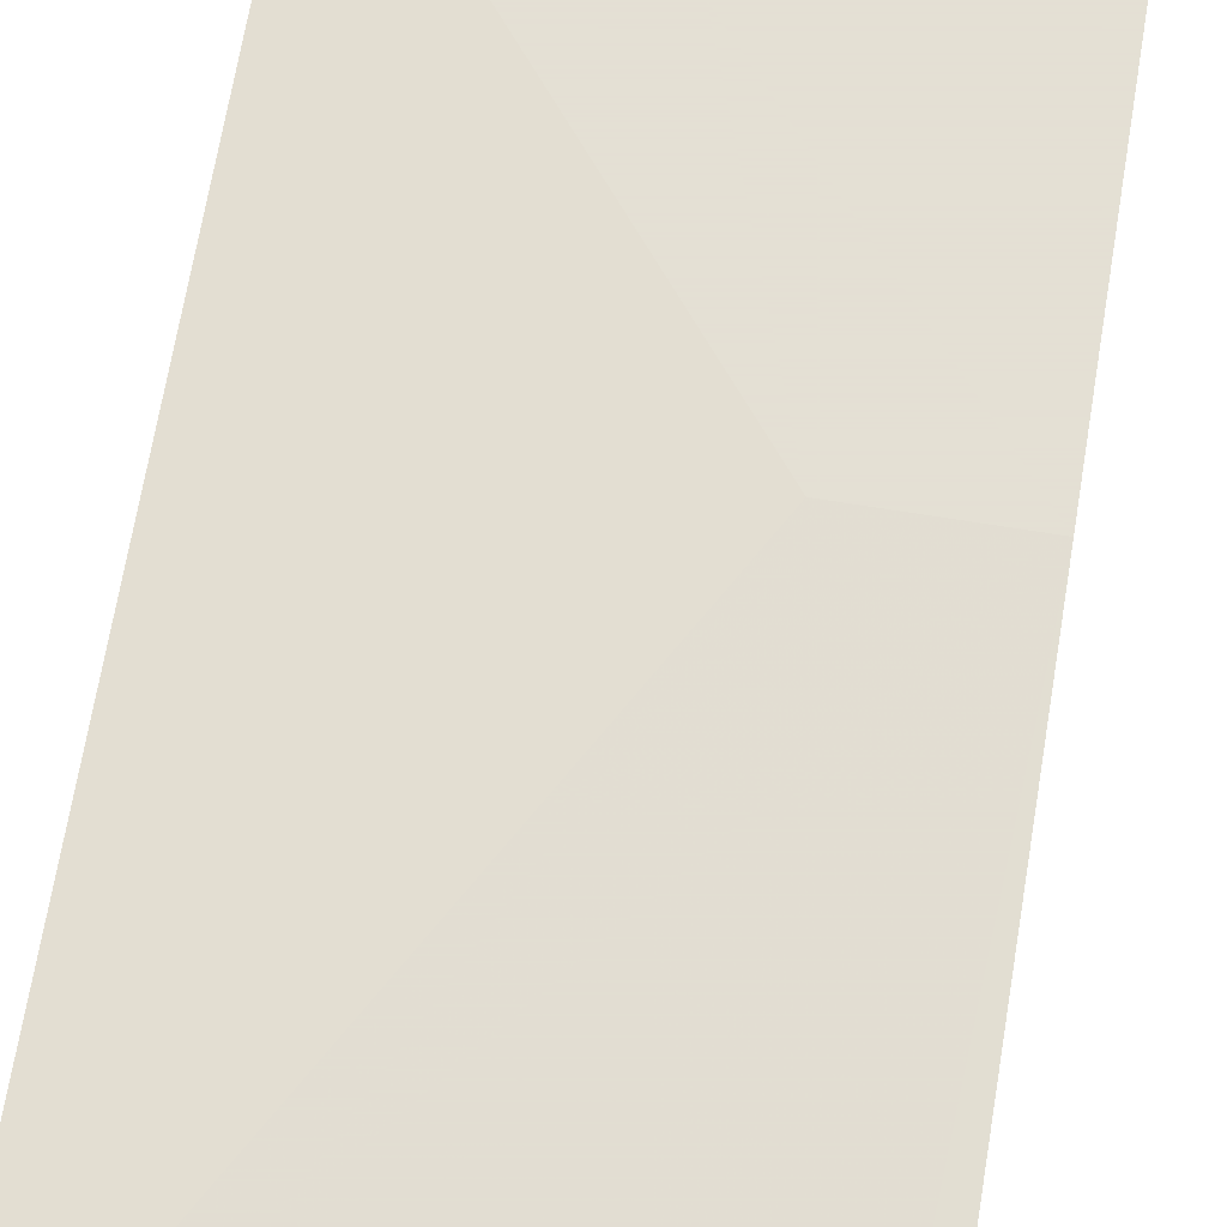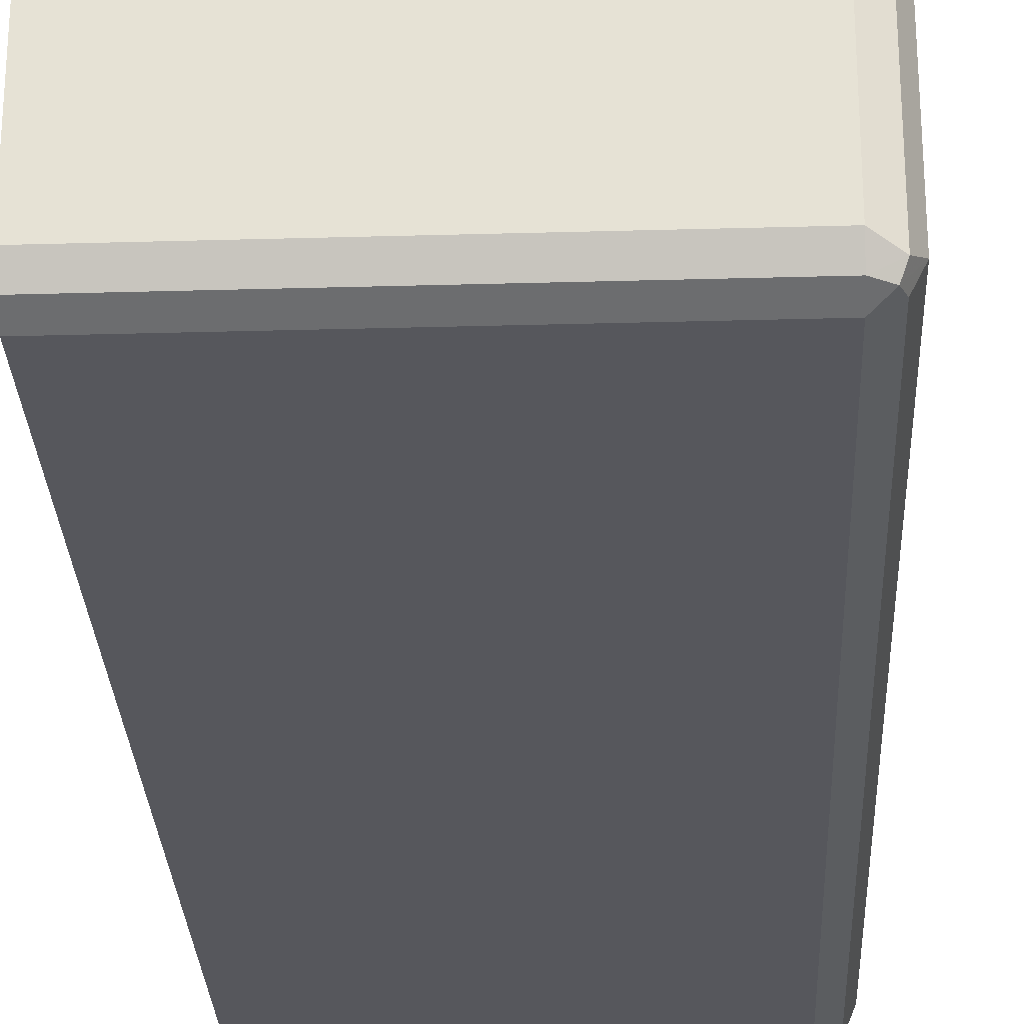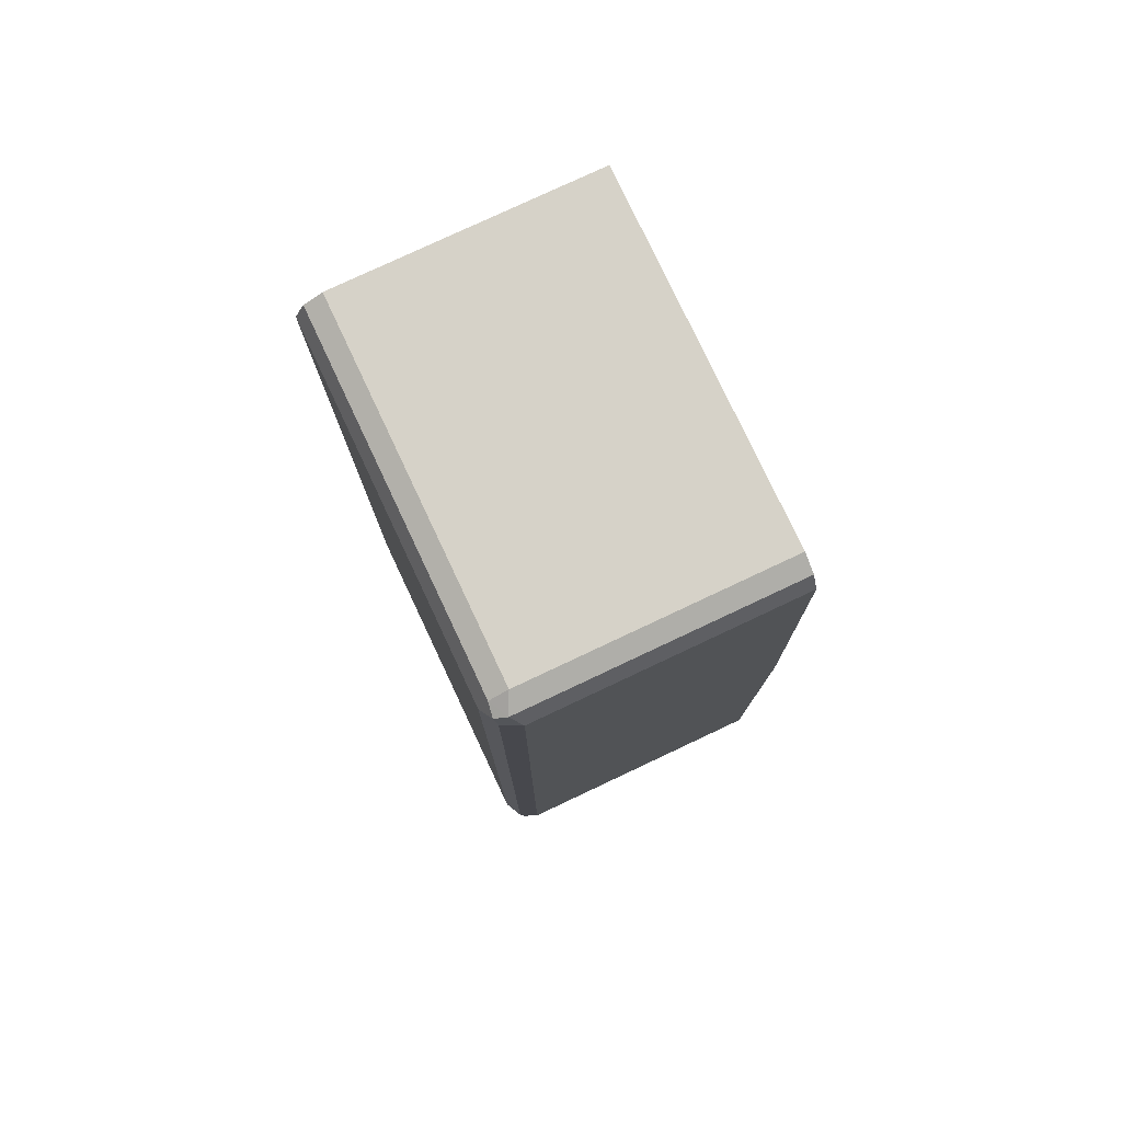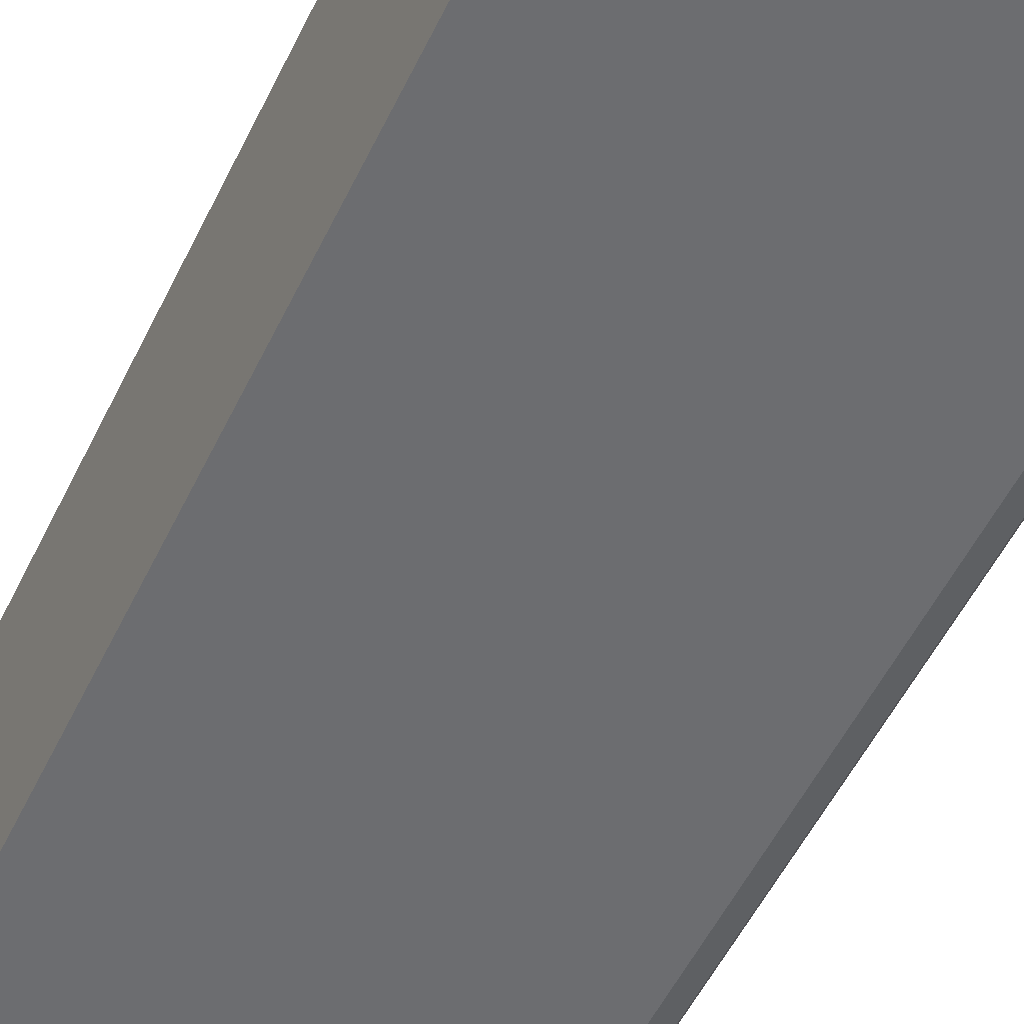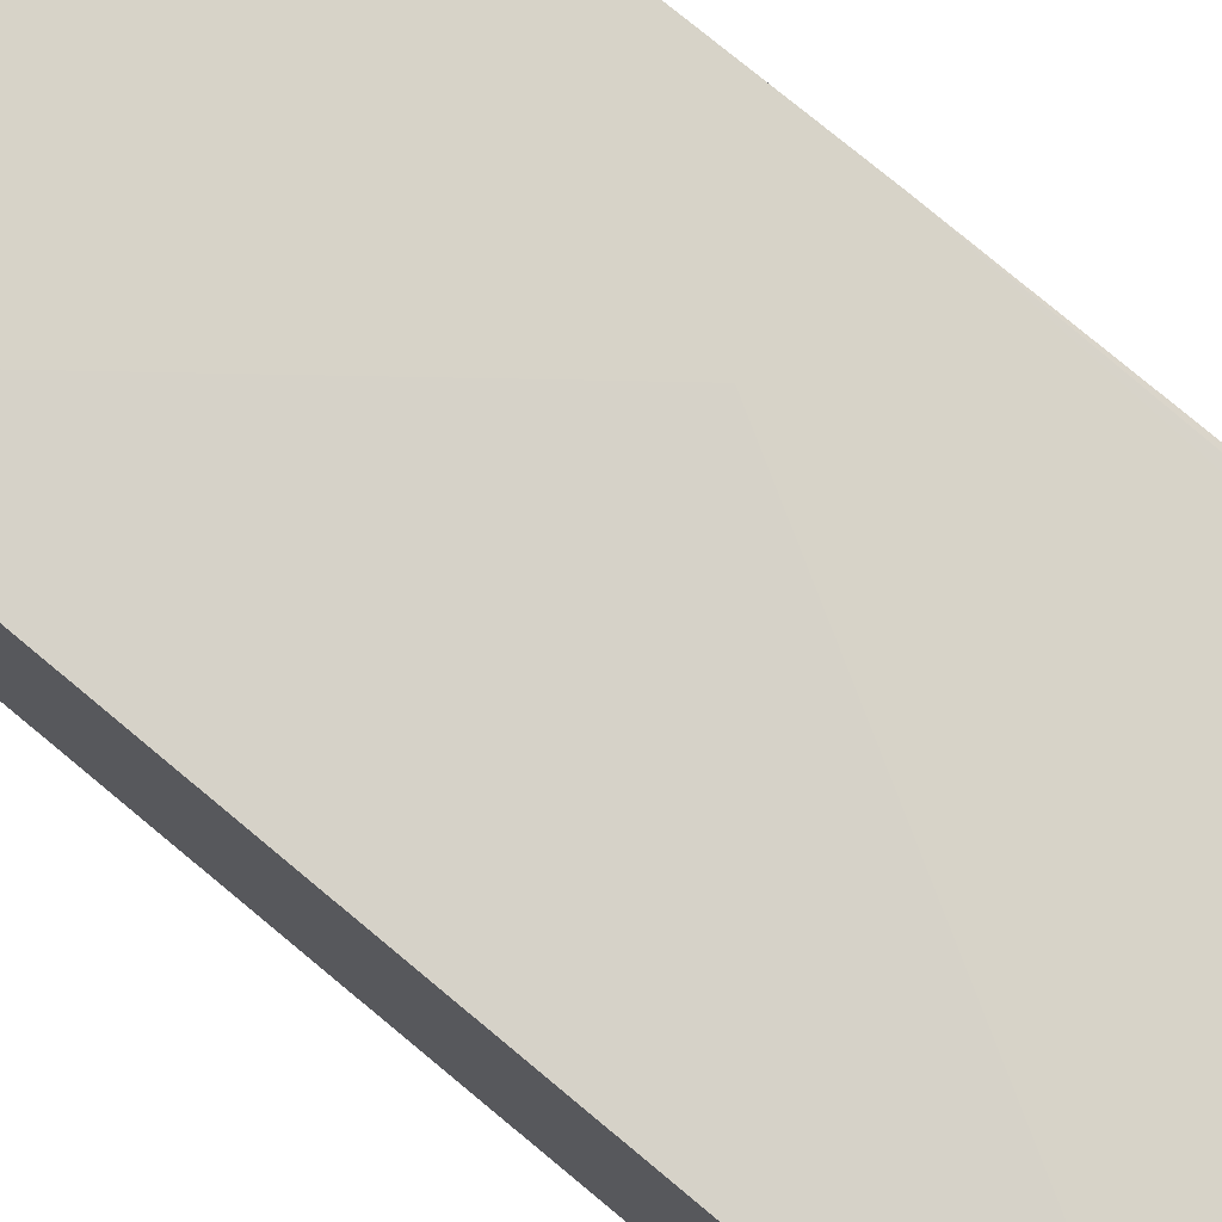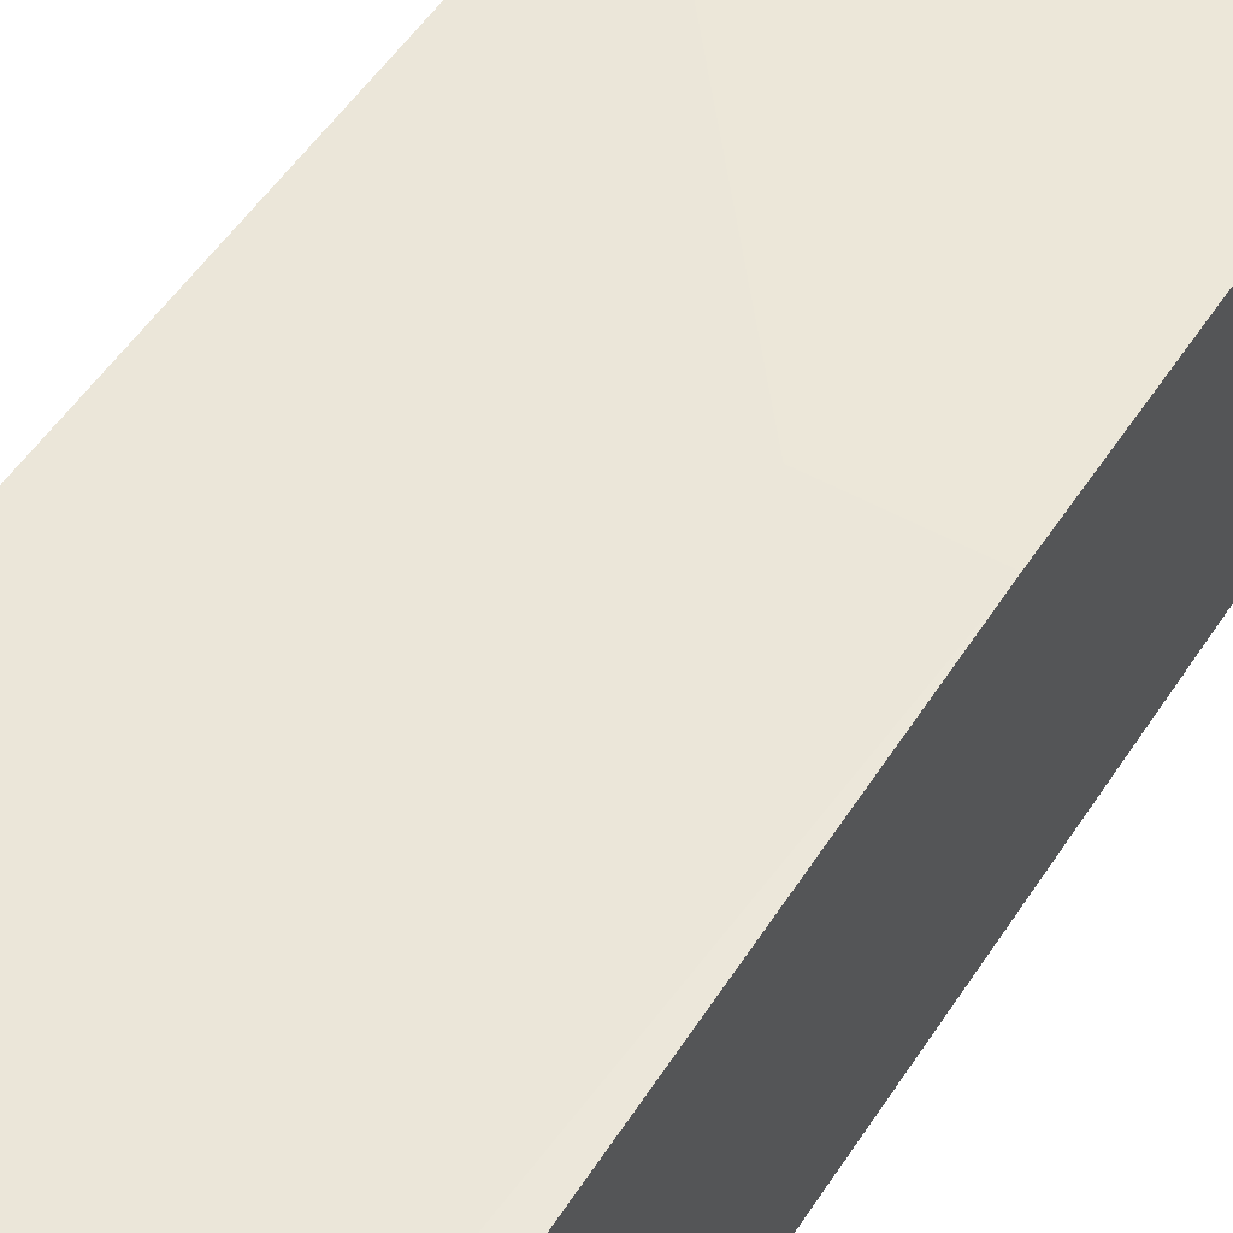
<metadata>
{"format":"obj","ext":"obj","renderer":"f3d","projection":"perspective","resolution":1024,"background":"white","views":[{"elev":66.2,"azim":9.4,"up":"+Y"},{"elev":-27.5,"azim":2.5,"up":"+Y"},{"elev":78.3,"azim":64.8,"up":"+Z"},{"elev":-54.0,"azim":-25.5,"up":"+Y"},{"elev":76.5,"azim":-50.3,"up":"+Y"},{"elev":50.2,"azim":31.7,"up":"+Y"}]}
</metadata>
<code>
v 0.4948 -0.2361 -0.2911
v 0.4851 -0.2361 -0.3105
v 0.4657 -0.2361 -0.3202
v 0.4657 -0.5239 -0.3202
v 0.08745 -0.262 -0.3491
v 0.08745 -0.3202 -0.3491
v 0.08745 -0.5239 -0.3202
v 0.4754 -0.5434 -0.3105
v 0.08745 -0.5434 -0.3105
v 0.08745 -0.5531 -0.2911
v 0.4657 -0.5531 -0.2911
v 0.4851 -0.5434 -0.2911
v 0.4875 -0.5385 -0.3056
v 0.4851 -0.5239 -0.3105
v 0.4948 -0.5239 -0.2911
v 0.4851 -0.5434 0.6403
v 0.4948 -0.5239 0.6403
v 0.4948 -0.2524 0.1603
v 0.4948 -0.2524 0.6403
v 0.4851 -0.2524 0.6598
v 0.4851 -0.5336 0.6598
v 0.4803 -0.5458 0.6549
v 0.4657 -0.553 0.6403
v 0.08745 -0.553 0.6404
v 0.4657 -0.5434 0.6598
v 0.08745 -0.5434 0.6598
v 0.4657 -0.5239 0.6694
v 0.4657 -0.2524 0.6694
v 0.4948 -0.2361 0.1603
v 0.08745 -0.2361 -0.3328
v 0.3768 -0.2361 0.1603
v 0.08745 -0.2524 0.6694
v 0.08745 -0.2361 -0.2021
v 0.08745 -0.5239 0.6694
f 20 29 28
f 19 1 29
f 20 19 29
f 29 1 30
f 18 1 19
f 20 28 21
f 25 27 26
f 25 23 22
f 25 22 21
f 25 21 27
f 25 26 24
f 31 29 30
f 25 24 23
f 21 28 27
f 31 32 29
f 27 28 32
f 33 30 32
f 33 31 30
f 30 5 32
f 3 5 30
f 3 30 1
f 32 5 24
f 34 32 24
f 34 27 32
f 26 27 34
f 26 34 24
f 29 32 28
f 10 24 5
f 7 10 5
f 23 24 10
f 33 32 31
f 11 23 10
f 14 4 2
f 16 11 12
f 11 22 23
f 2 3 1
f 4 3 2
f 4 5 3
f 6 5 4
f 6 7 5
f 6 4 7
f 9 7 8
f 9 10 7
f 9 8 10
f 8 11 10
f 8 12 11
f 8 13 12
f 8 4 13
f 14 13 4
f 8 7 4
f 17 19 20
f 2 1 13
f 15 13 1
f 15 12 13
f 15 16 12
f 15 17 16
f 15 1 17
f 17 1 18
f 17 18 19
f 16 22 11
f 17 20 21
f 17 21 22
f 16 17 22
f 14 2 13

</code>
